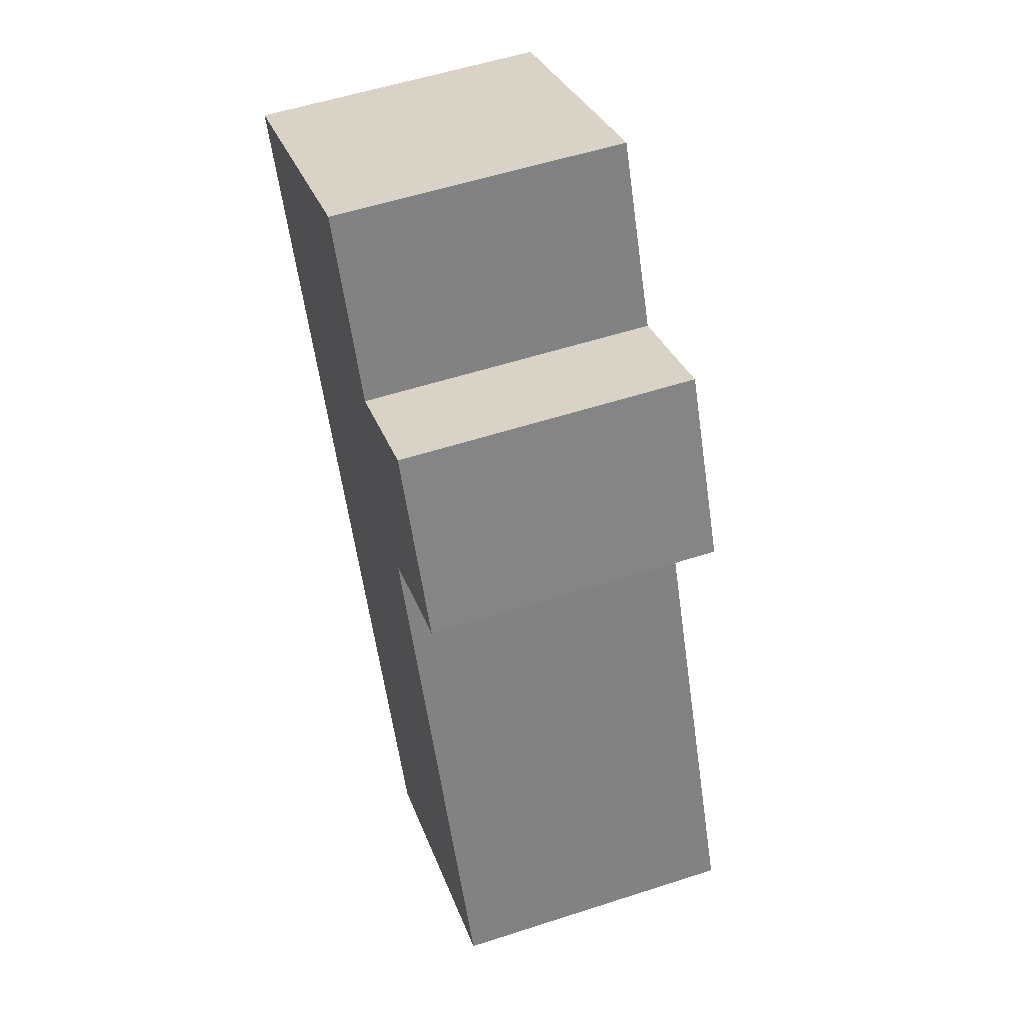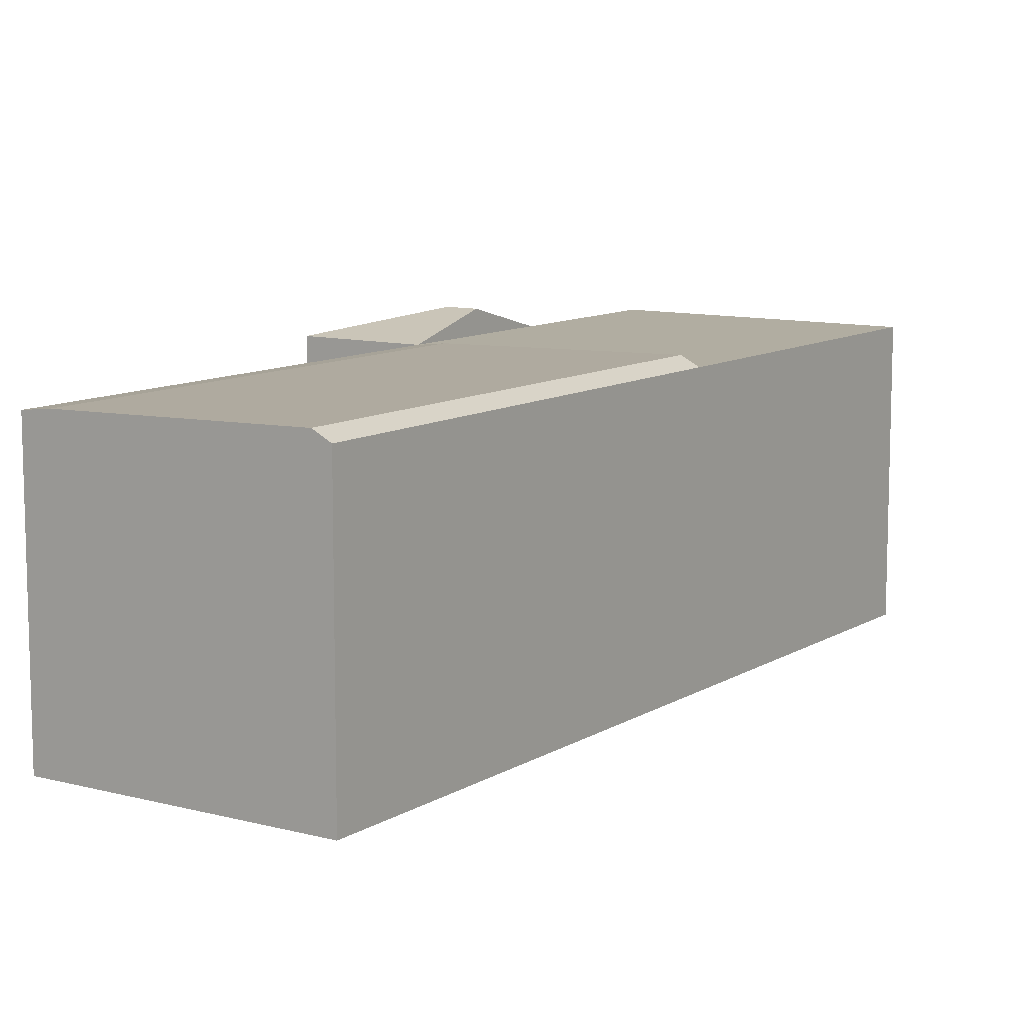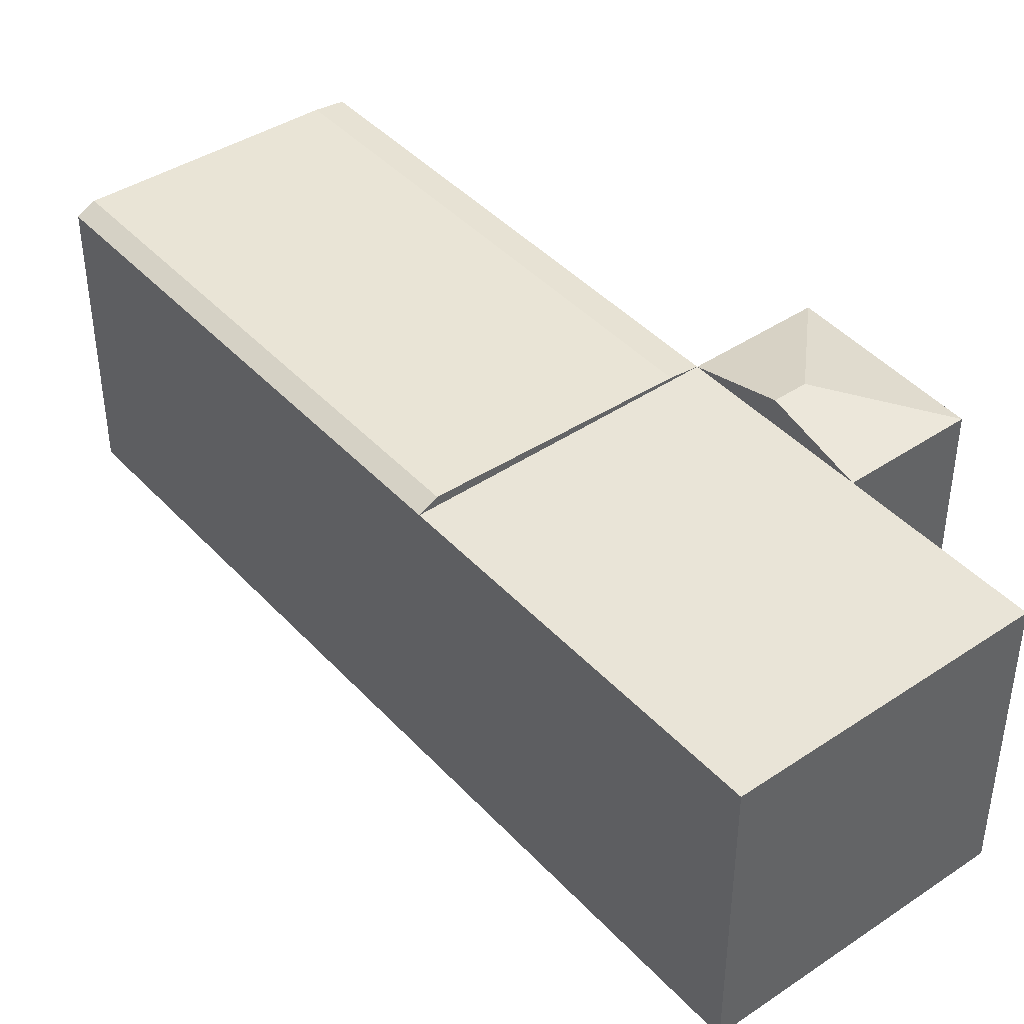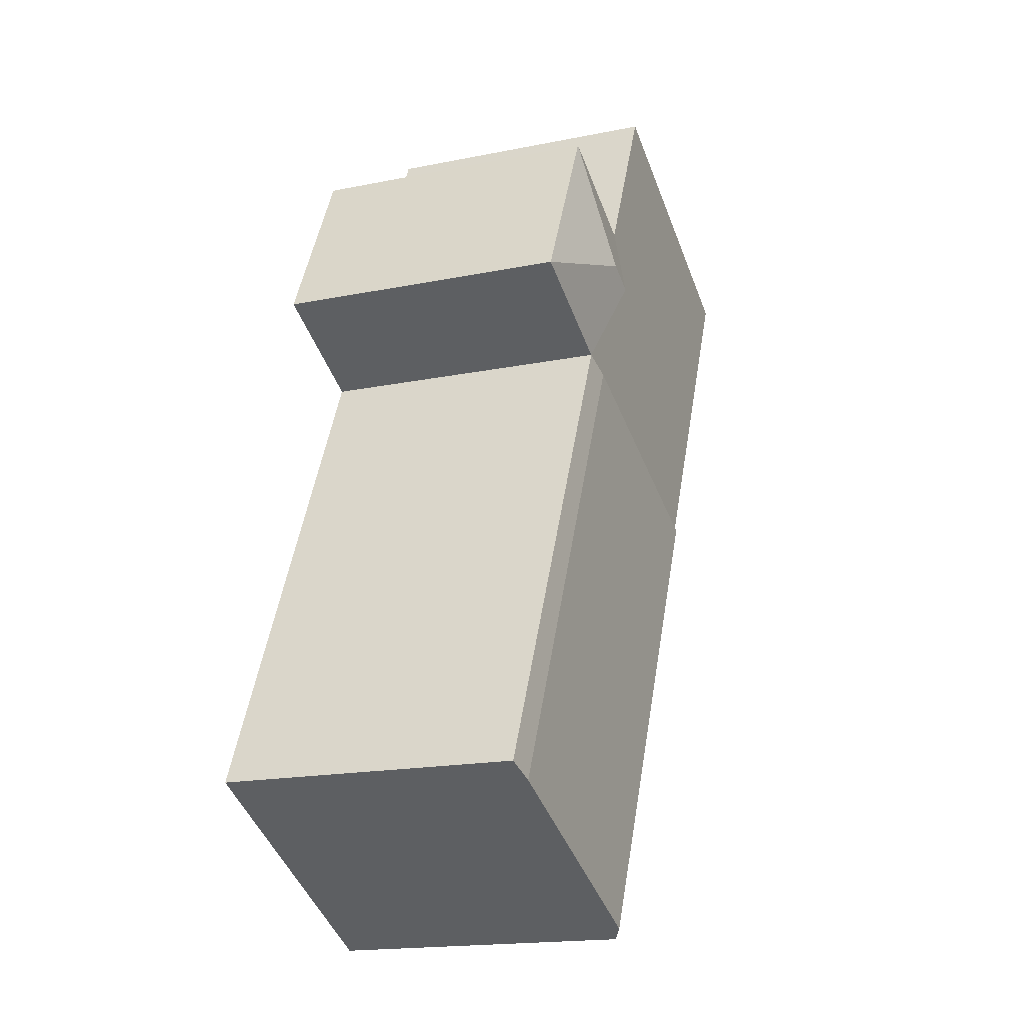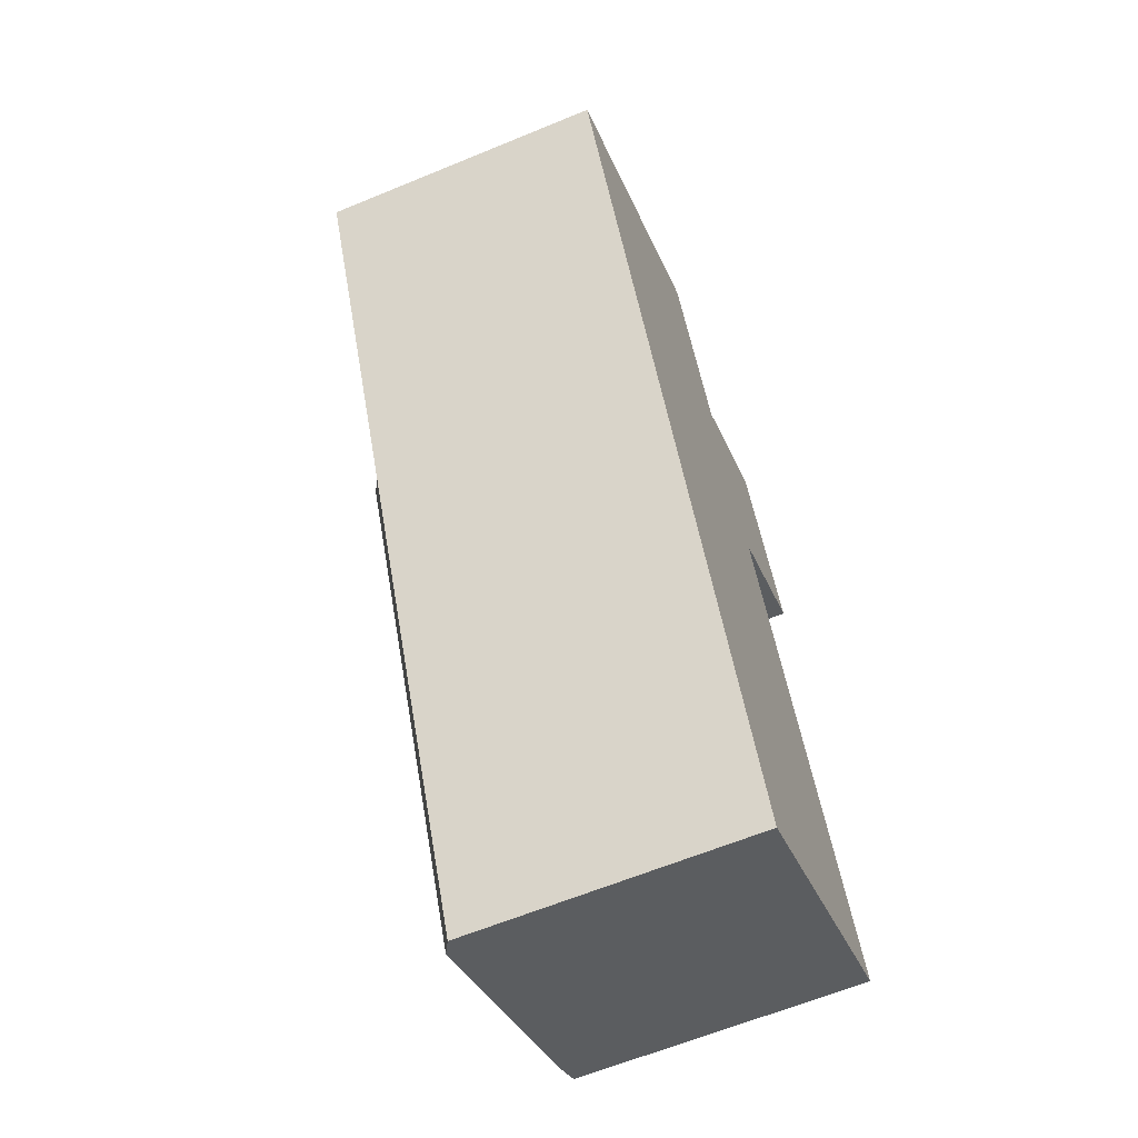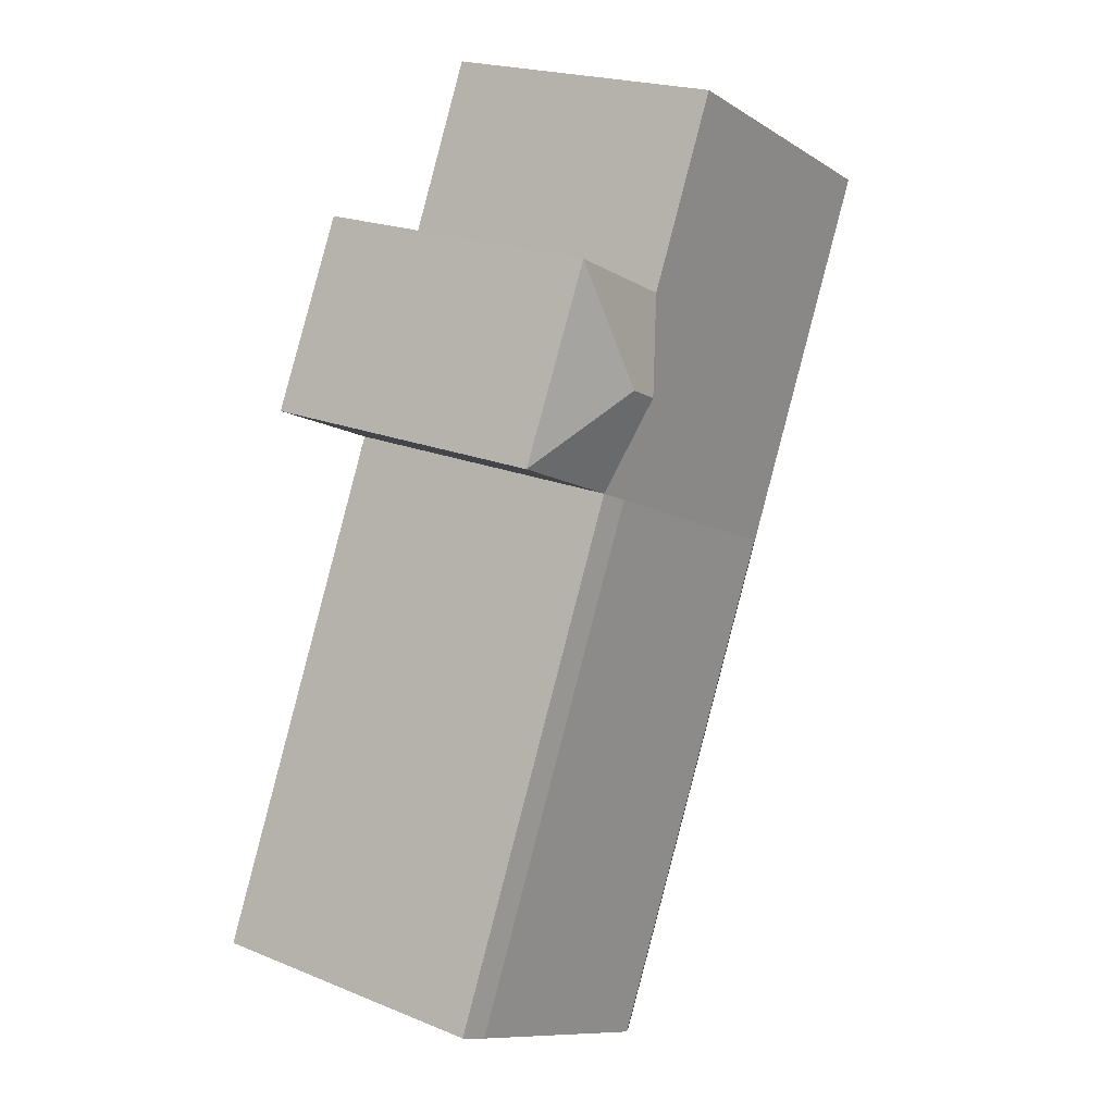
<metadata>
{"format":"obj","ext":"obj","renderer":"f3d","projection":"perspective","resolution":1024,"background":"white","views":[{"elev":55.6,"azim":71.2,"up":"+Z"},{"elev":10.3,"azim":-171.4,"up":"+Y"},{"elev":42.9,"azim":-64.0,"up":"+Y"},{"elev":-17.7,"azim":111.8,"up":"+Z"},{"elev":-62.8,"azim":-67.3,"up":"+Z"},{"elev":20.9,"azim":126.2,"up":"+Z"}]}
</metadata>
<code>
v  27.81 -2.901e-17 0.4737
v  25.79 7.961e-16 -13
v  32.82 5.922e-16 -9.671
v  20.97 1.685e-16 -2.752
v  38.86 2.5e-15 -40.82
v  9.693 1.263e-15 -20.62
v  22.77 2.966e-15 -48.44
v  4.862 6.334e-16 -10.34
v  0 0 0
v  16.11 -4.65e-16 7.593
v  25.2 18.7 -7.017
v  27.81 17.19 0.4732
v  32.82 17.19 -9.672
v  20.97 17.19 -2.752
v  23.38 18.7 -7.877
v  25.79 17.19 -13
v  24.15 17.39 -13.78
v  38.86 17.19 -40.82
v  37.23 17.39 -41.6
v  10.68 17.76 -20.16
v  23.76 17.76 -47.98
v  9.693 17.19 -20.62
v  22.77 17.19 -48.44
v  4.862 17.19 -10.35
v  0.0003667 17.19 -0.000545
v  16.11 17.19 7.593
g defaultobject
f 1 2 3
f 2 1 4
f 5 6 7
f 6 5 2
f 8 2 4
f 2 8 6
f 9 4 10
f 4 9 8
f 11 12 13
f 14 11 15
f 11 14 12
f 15 13 16
f 13 15 11
f 17 18 19
f 18 17 16
f 20 19 21
f 19 20 17
f 22 21 23
f 21 22 20
f 16 24 14
f 24 16 22
f 14 25 26
f 25 14 24
f 3 12 1
f 12 3 13
f 1 14 4
f 14 1 12
f 16 14 15
f 16 3 2
f 3 16 13
f 23 5 7
f 5 23 18
f 18 23 21
f 18 21 19
f 5 16 2
f 16 5 18
f 17 22 16
f 22 17 20
f 22 7 6
f 7 22 23
f 24 6 8
f 6 24 22
f 10 25 9
f 25 10 26
f 25 8 9
f 8 25 24
f 4 26 10
f 26 4 14

</code>
